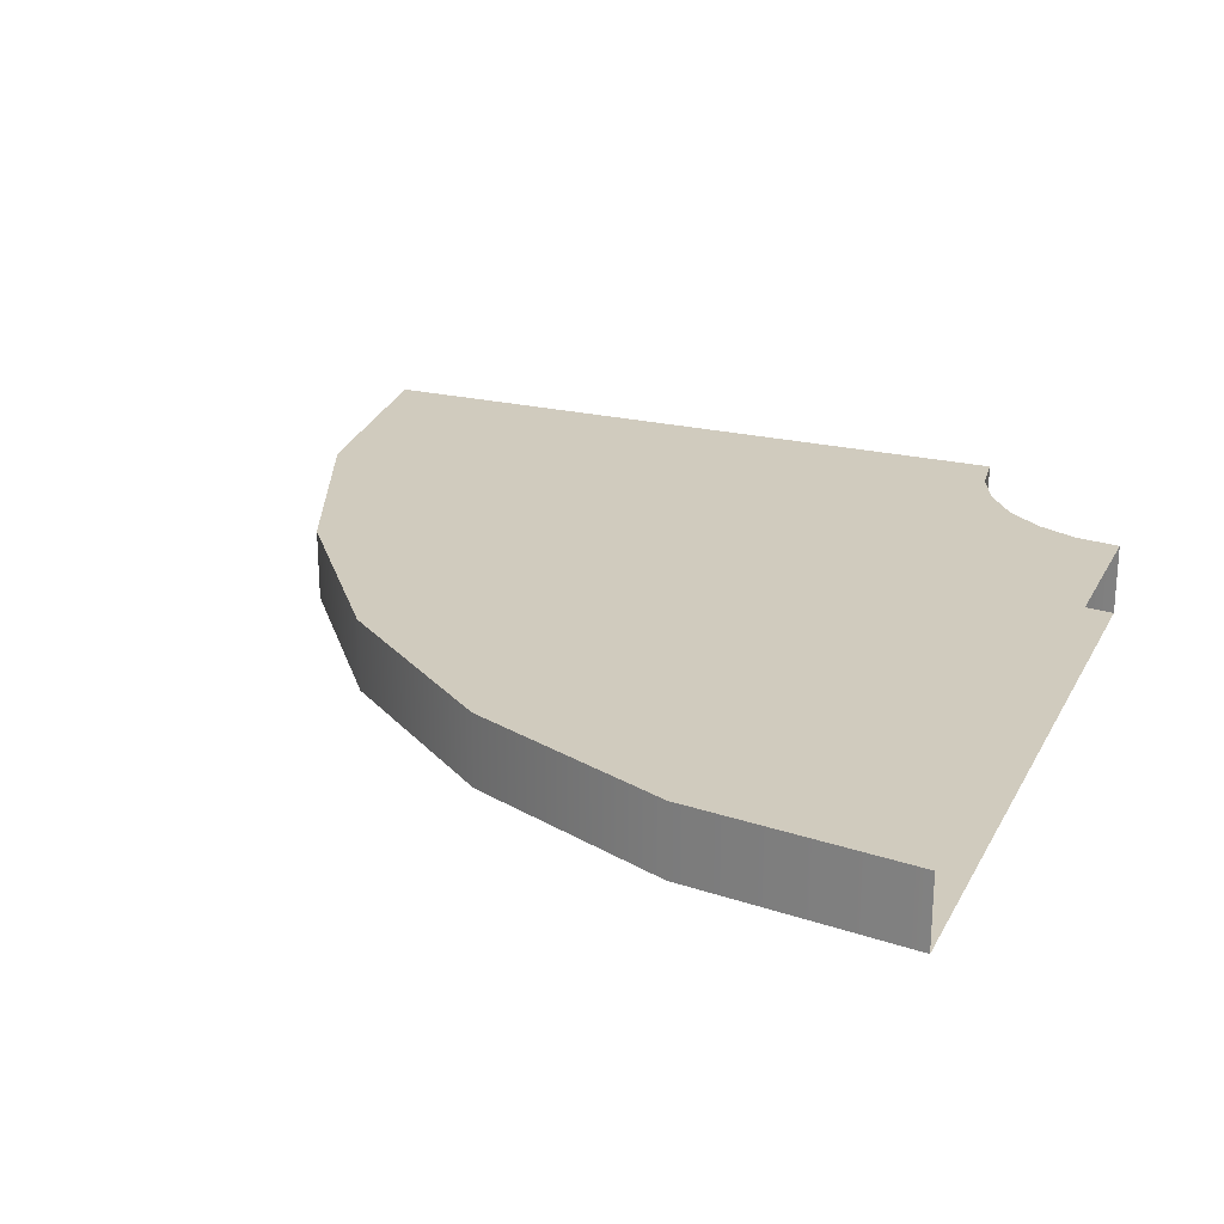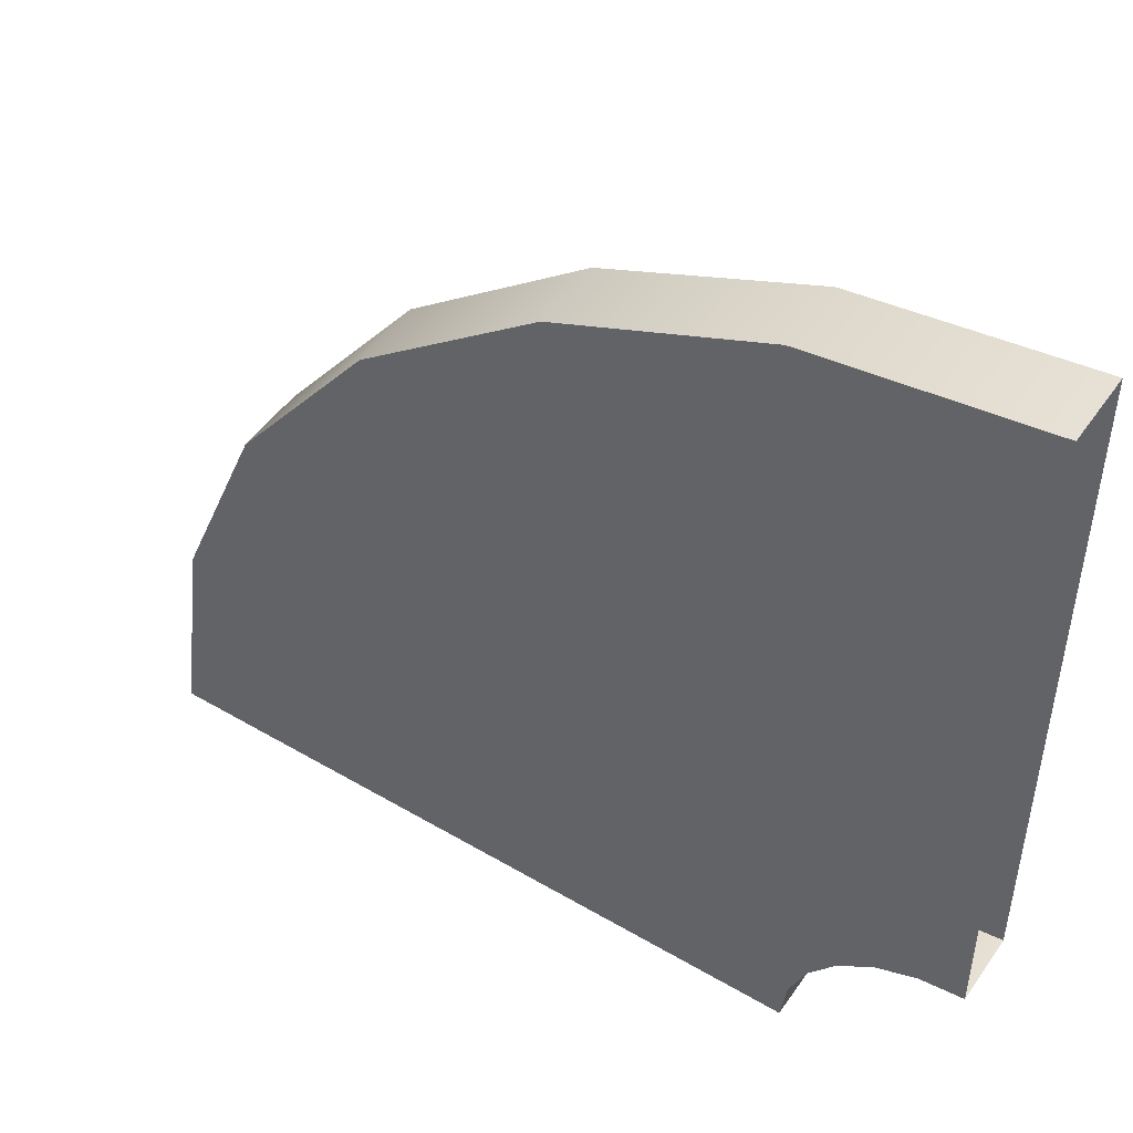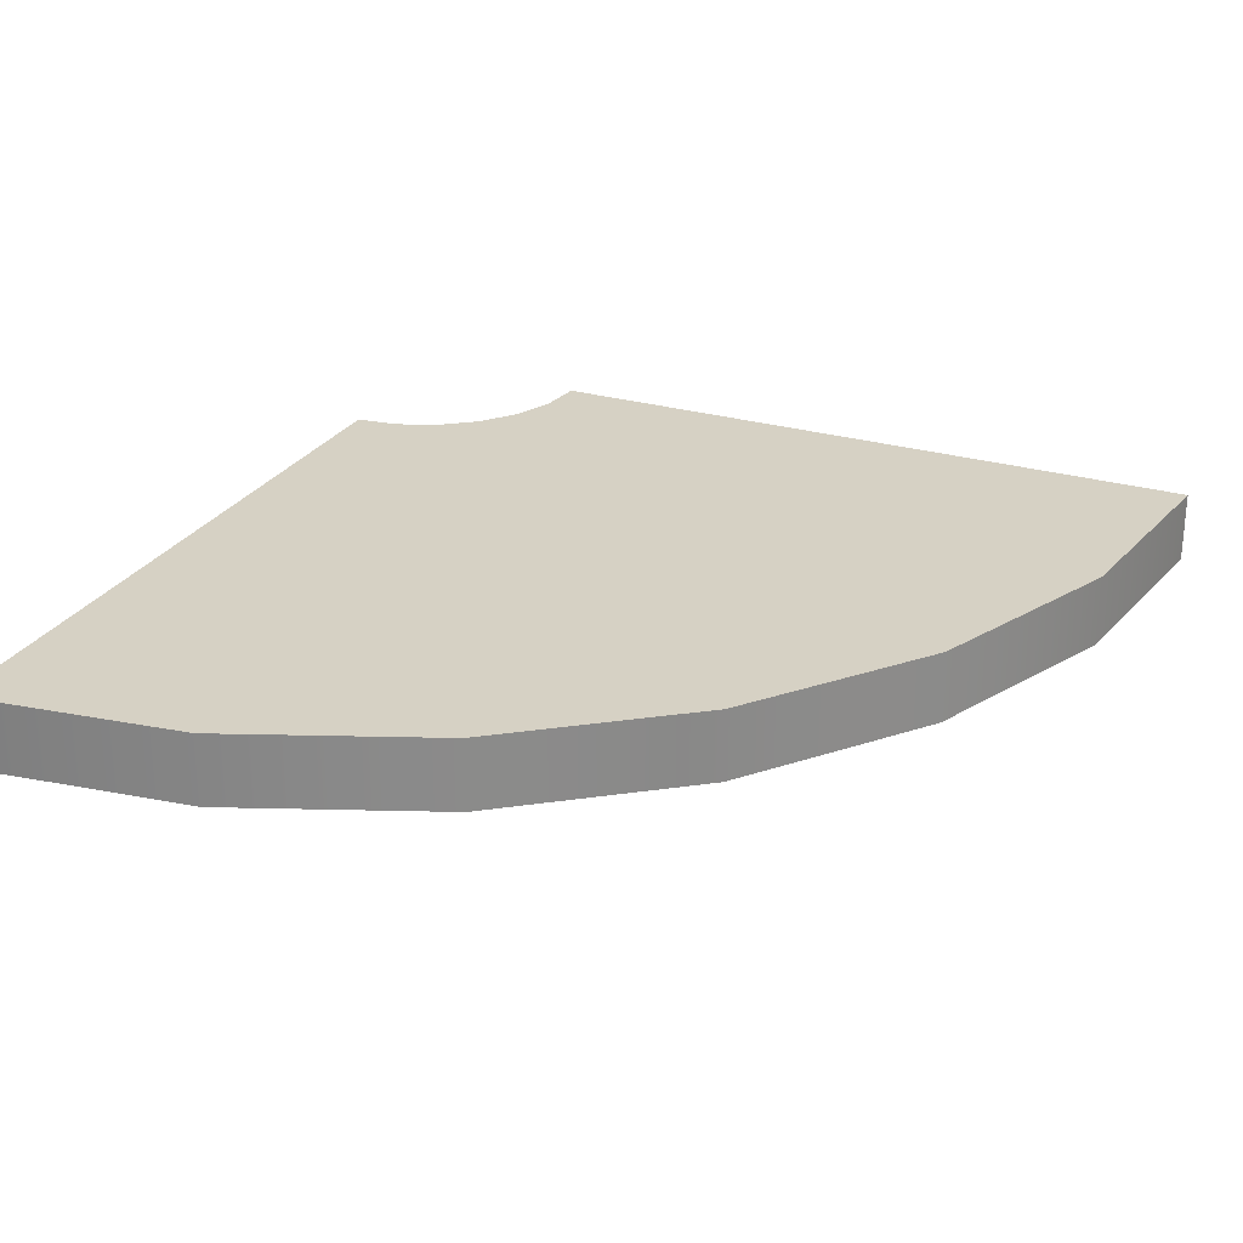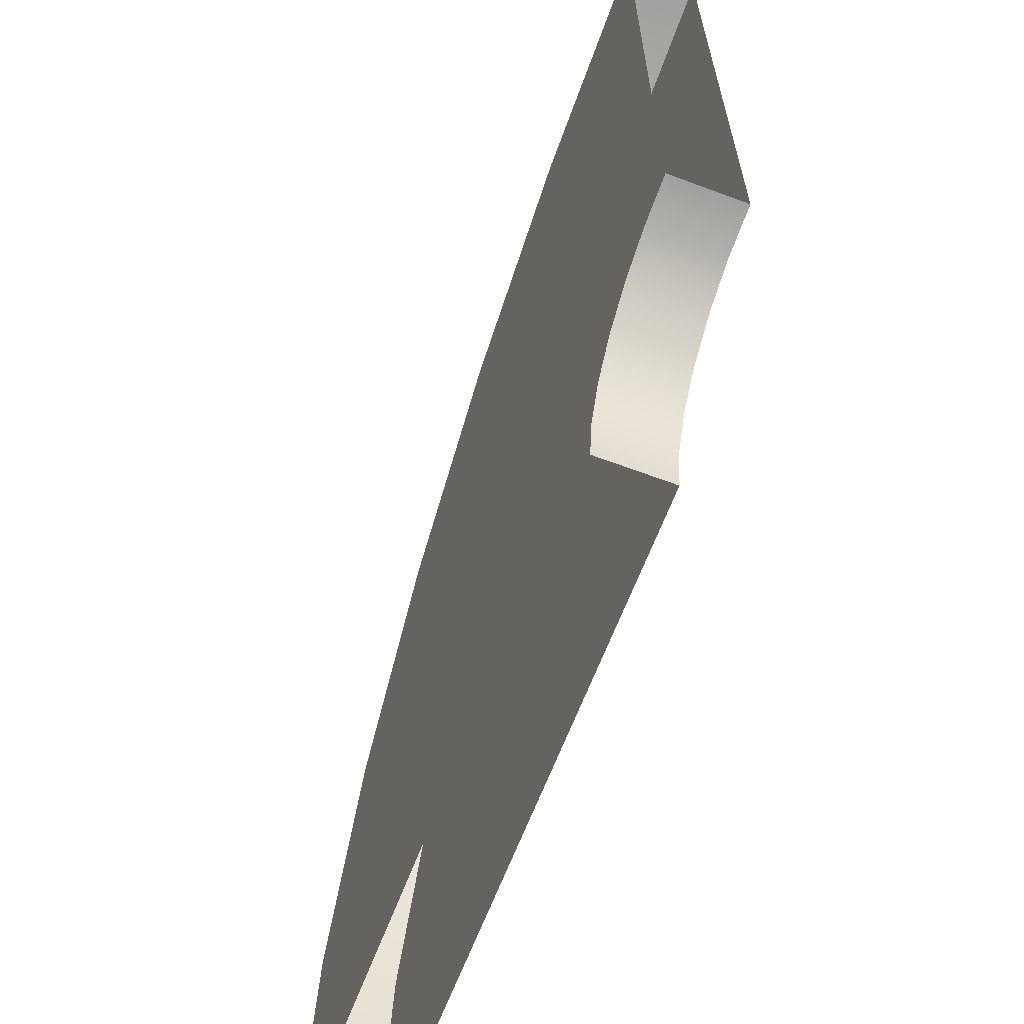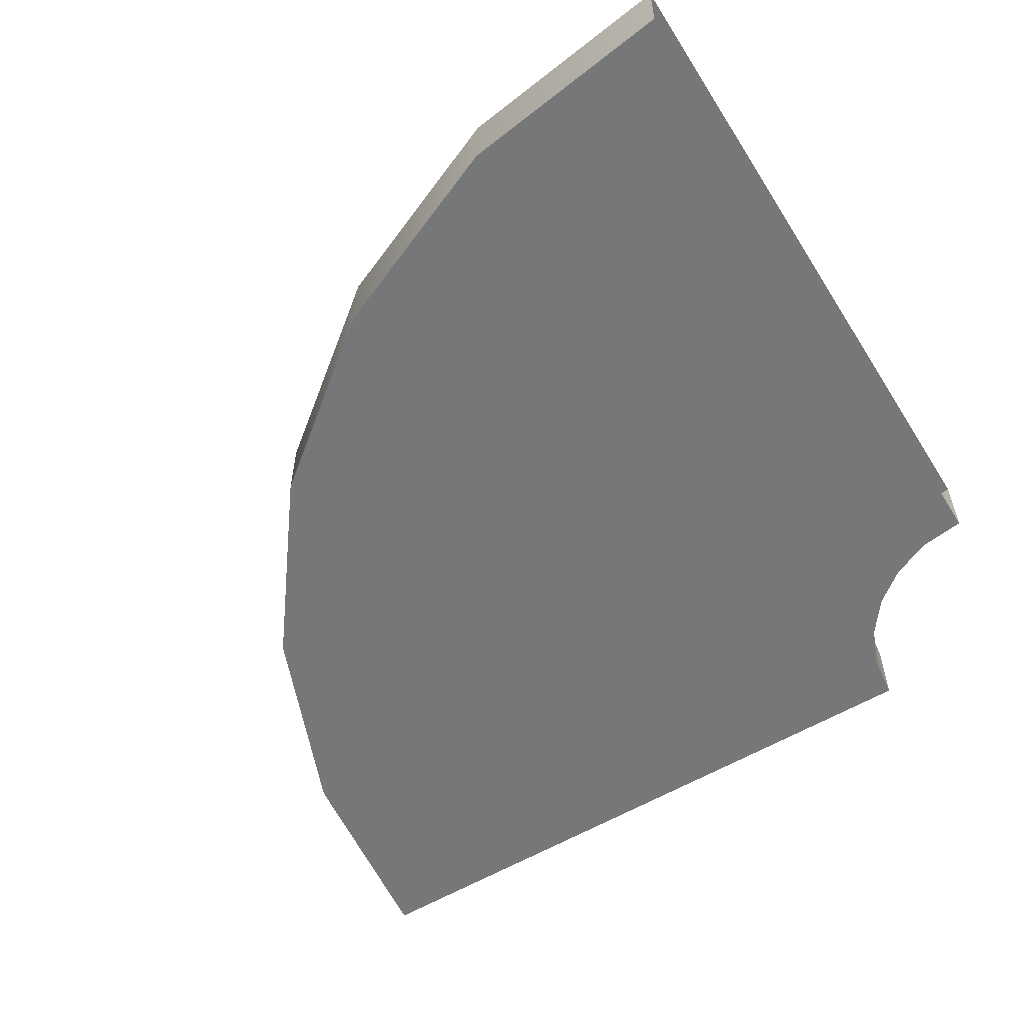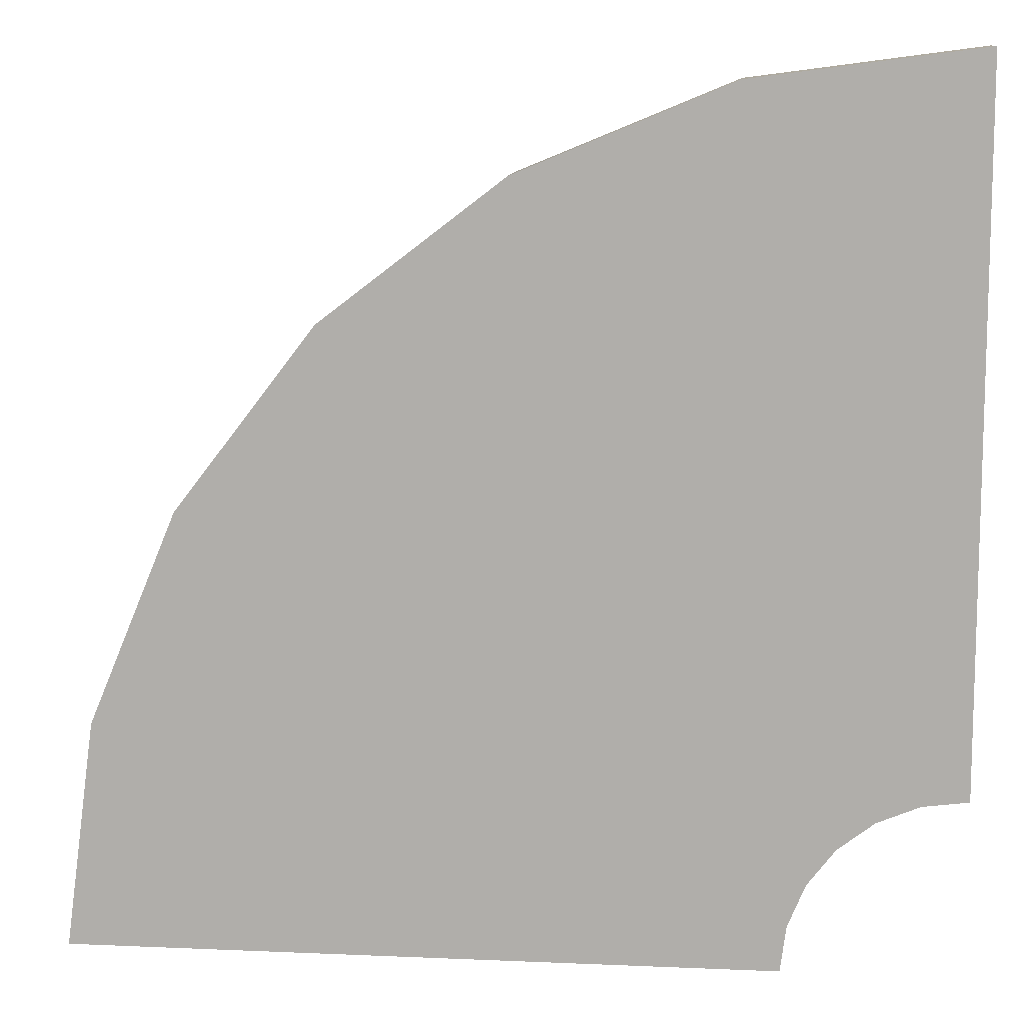
<metadata>
{"format":"obj","ext":"obj","renderer":"f3d","projection":"perspective","resolution":1024,"background":"white","views":[{"elev":23.6,"azim":111.9,"up":"+Y"},{"elev":48.8,"azim":-146.8,"up":"+Z"},{"elev":26.7,"azim":24.6,"up":"+Y"},{"elev":-64.3,"azim":-110.7,"up":"+Z"},{"elev":-57.0,"azim":121.9,"up":"+Y"},{"elev":10.9,"azim":-173.9,"up":"+Z"}]}
</metadata>
<code>
g default
v -1.25 0 -0.8333
v -1.142 0 -0.8475
v -1.042 0 -0.8892
v -0.9554 0 -0.9554
v -0.8892 0 -1.042
v -0.8475 0 -1.142
v -0.8333 0 -1.25
v -1.25 0.1729 -0.8333
v -1.142 0.1729 -0.8475
v -1.042 0.1729 -0.8892
v -0.9554 0.1729 -0.9554
v -0.8892 0.1729 -1.042
v -0.8475 0.1729 -1.142
v -0.8333 0.1729 -1.25
v -1.25 0.1729 0.8333
v -0.7108 0.1729 0.7623
v -0.2083 0.1729 0.5542
v 0.2231 0.1729 0.2231
v 0.5542 0.1729 -0.2083
v 0.7623 0.1729 -0.7108
v 0.8333 0.1729 -1.25
v -1.25 0 0.8333
v -0.7108 0 0.7623
v -0.2083 0 0.5542
v 0.2231 0 0.2231
v 0.5542 0 -0.2083
v 0.7623 0 -0.7108
v 0.8333 0 -1.25
g pPipe3
f 2 1 8 9
f 3 2 9 10
f 4 3 10 11
f 5 4 11 12
f 6 5 12 13
f 7 6 13 14
f 9 8 15 16
f 10 9 16 17
f 11 10 17 18
f 12 11 18 19
f 13 12 19 20
f 14 13 20 21
f 16 15 22 23
f 17 16 23 24
f 18 17 24 25
f 19 18 25 26
f 20 19 26 27
f 21 20 27 28
f 23 22 1 2
f 24 23 2 3
f 25 24 3 4
f 26 25 4 5
f 27 26 5 6
f 28 27 6 7

</code>
